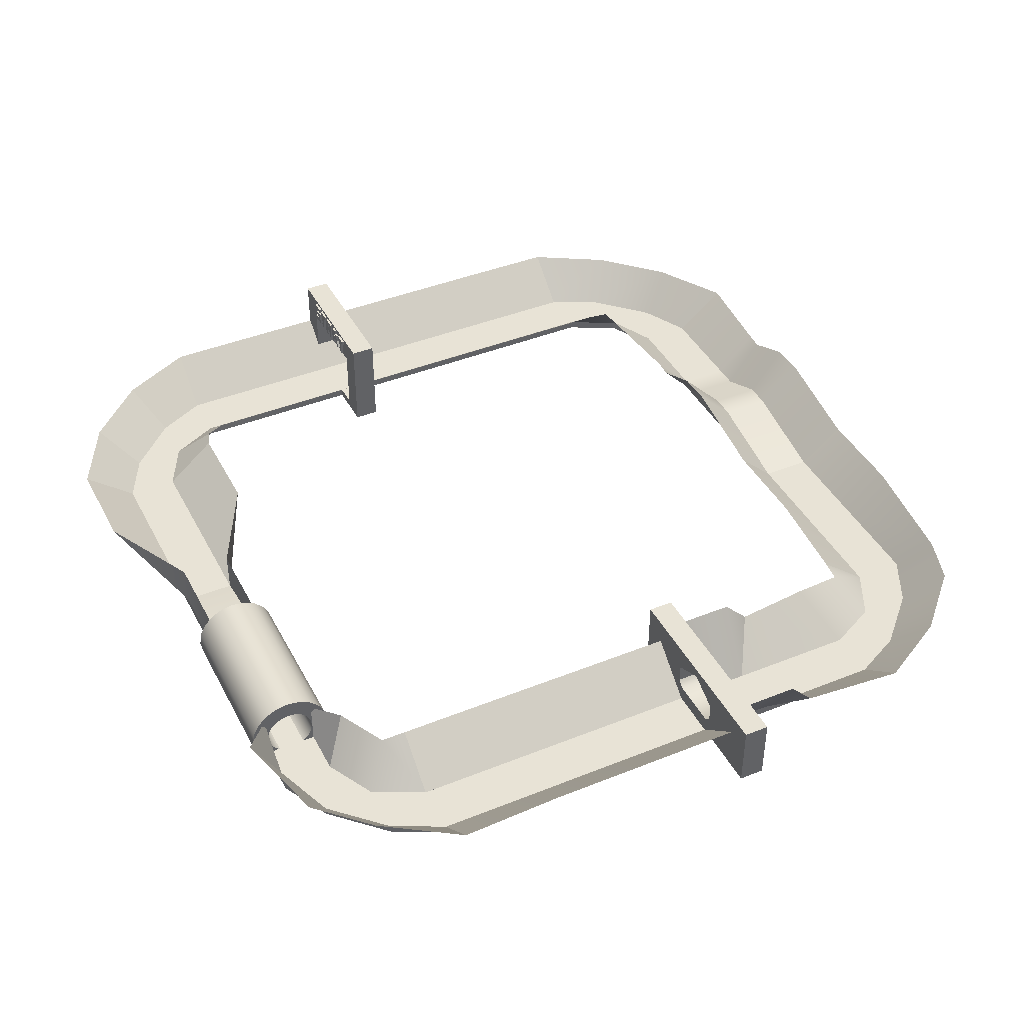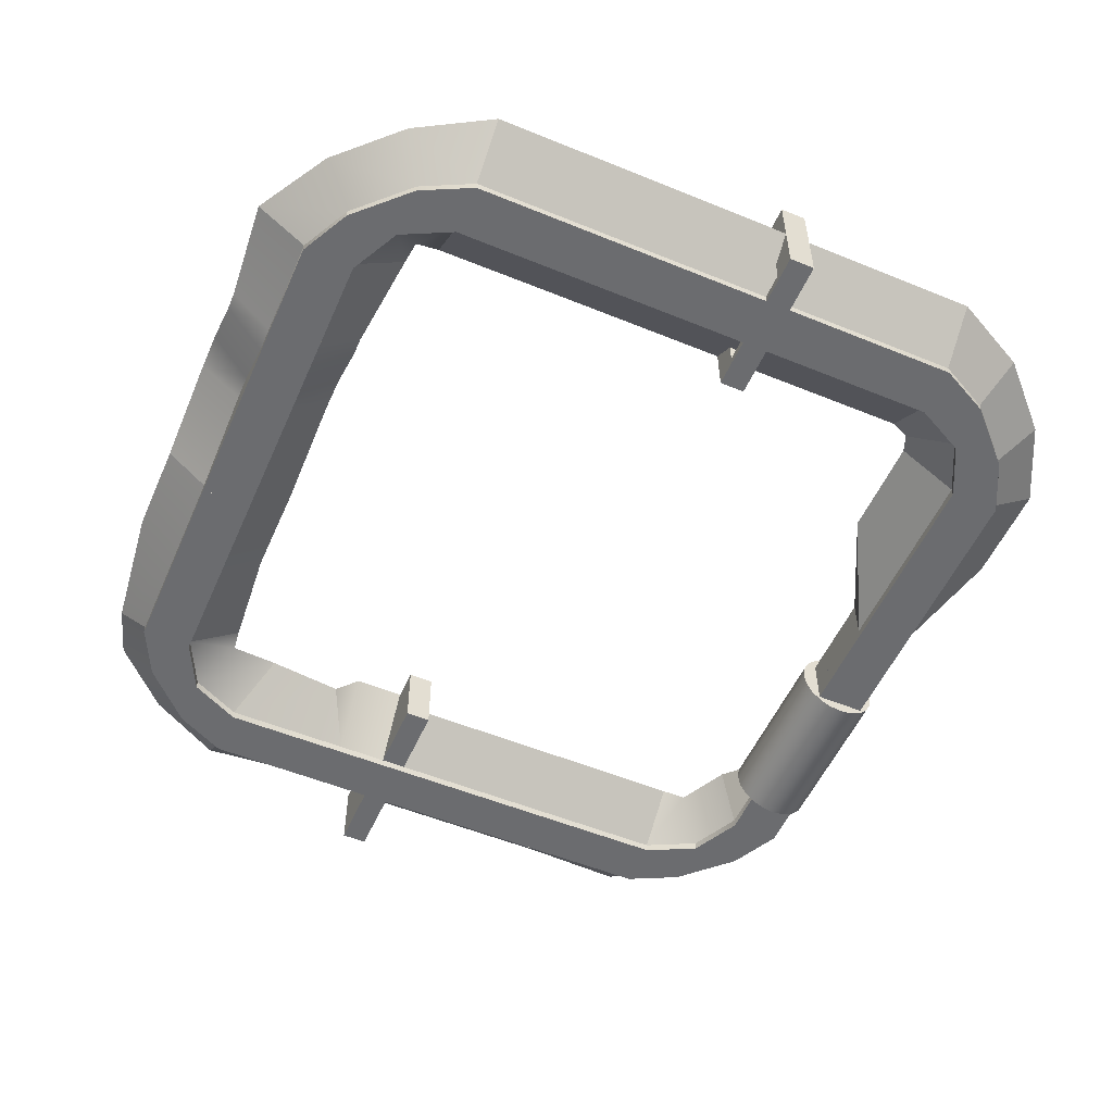
<metadata>
{"format":"obj","ext":"obj","renderer":"f3d","projection":"perspective","resolution":1024,"background":"white","views":[{"elev":41.9,"azim":64.1,"up":"+Y"},{"elev":-53.7,"azim":-113.6,"up":"+Y"}]}
</metadata>
<code>
g default
v 1 0 14
v 3 0 14
v 1 0.3319 14
v 3 0.3319 14
v 1 0.3319 10
v 3 0.3319 10
v 1 0 10
v 3 0 10
v 1 0.3319 6
v 3 0.3319 6
v 3 0 6
v 1 0 6
v 2 0.3319 4
v 4 0.3319 4
v 4 0 4
v 2 0 4
v 4 0.3319 2
v 4 0 2
v 6 0.3319 1
v 6 0.3319 3
v 6 0 3
v 6 0 1
v 10 0.3319 1
v 10 0.3319 3
v 10 0 3
v 10 0 1
v 11 0.3319 1
v 11 0.3319 3
v 11 0 3
v 11 0 1
v 13 1.242 1
v 13 1.242 3
v 13 0 3
v 13 0 1
v 14 1.242 1
v 14 1.242 3
v 14 0 3
v 14 0 1
v 18 0.3319 1
v 18 0.3319 3
v 18 0 3
v 18 0 1
v 22 0.3319 1
v 22 0.3319 3
v 22 0 1
v 22 0 3
v 26 0.3319 1
v 26 0.3319 3
v 26 0 3
v 26 0 1
v 28 0.3319 2
v 28 0.3319 4
v 28 0 4
v 28 0 2
v 30 0.3319 4
v 30 0 4
v 31 0.3319 6
v 29 0.3319 6
v 29 0 6
v 31 0 6
v 31 0.3319 10
v 29 0.3319 10
v 29 0 10
v 31 0 10
v 31 0.3319 11
v 29 0.3319 11
v 29 0 11
v 31 0 11
v 31 0.3319 13
v 29 0.3319 13
v 29 0 13
v 31 0 13
v 31 0.3319 14
v 29 0.3319 14
v 29 0 14
v 31 0 14
v 31 0.3319 18
v 29 0.3319 18
v 29 0 18
v 31 0 18
v 14 0 31
v 14 0 29
v 14 0.3319 31
v 14 0.3319 29
v 10 0.3319 31
v 10 0.3319 29
v 10 0 31
v 10 0 29
v 6 0.3319 31
v 6 0.3319 29
v 6 0 29
v 6 0 31
v 4 0.3319 30
v 4 0.3319 28
v 4 0 28
v 4 0 30
v 2 0.3319 28
v 2 0 28
v 1 0.3319 26
v 3 0.3319 26
v 3 0 26
v 1 0 26
v 1 0.3319 22
v 3 0.3319 22
v 3 0 22
v 1 0 22
v 1 0.3319 21
v 3 0.3319 21
v 3 0 21
v 1 0 21
v 1 0.3319 19
v 3 0.3319 19
v 3 0 19
v 1 0 19
v 1 0.3319 18
v 3 0.3319 18
v 3 0 18
v 1 0 18
v 31 0.3319 22
v 29 0.3319 22
v 31 0 22
v 29 0 22
v 31 0.3319 26
v 29 0.3319 26
v 29 0 26
v 31 0 26
v 30 0.3319 28
v 28 0.3319 28
v 28 0 28
v 30 0 28
v 28 0.3319 30
v 28 0 30
v 26 0.3319 31
v 26 0.3319 29
v 26 0 29
v 26 0 31
v 22 0.3319 31
v 22 0.3319 29
v 22 0 29
v 22 0 31
v 21 0.3319 31
v 21 0.3319 29
v 21 0 29
v 21 0 31
v 19 1 31
v 19 1 29
v 19 0 29
v 19 0 31
v 18 1 31
v 18 1 29
v 18 0 29
v 18 0 31
v 5 2 14
v 5 2 10
v 5 1.981 6
v 5 2 26
v 5 2 22
v 5 2 21
v 5 2 19
v 5 2 18
v -1 2.003 14
v -1 2.003 10
v -1 1.982 6
v -1 1.997 26
v -1 2.003 22
v -1 2.003 21
v -1 2.003 19
v -1 2.003 18
v 0.5064 2 29
v 2.927 2 31.44
v 6 2 33
v 5.337 2 26.74
v 6 2 27
v 10 2 27
v 10 2 33
v 14 2 29
v 18 2 29
v 14 2 31
v 18 0.3319 31
v 18 2 31
v 25 2 32
v 22 2 31
v 25 2 28
v 22 2 29
v 32.99 2 26
v 31 2 29
v 27.01 2 26
v 27 2 27
v 29 2 31
v 24 0.3319 29
v 24 2 29
v 24 2 31
v 24 0.3319 31
v 32.99 2.166 14
v 32.99 2.166 18
v 27 2 14
v 27 2 18
v 32.99 2.166 22
v 27 2 22
v 31 0.9757 13
v 29 0.9757 13
v 29 0.9757 14
v 31 0.9757 14
v 27 0.3319 13
v 27 0.3319 14
v 28.74 1.235 14
v 28.74 1.235 13
v 33 0.3319 13
v 33 0.3319 14
v 31.26 1.235 13
v 31.26 1.235 14
v 26 0.3319 13
v 26 0.3319 14
v 26 1.235 14
v 26 1.235 13
v 34 0.3319 13
v 34 0.3319 14
v 34 1.235 13
v 34 1.235 14
v 28.74 2 13
v 28.74 2 14
v 26 2 13
v 26 2 14
v 31.26 2 13
v 31.26 2 14
v 34 2 14
v 34 2 13
v 27 3 13
v 27 3 14
v 26 3 13
v 26 3 14
v 33 3 13
v 33 3 14
v 34 3 14
v 34 3 13
v 30 2.637 13
v 30 2.637 14
v 30 3 13
v 30 3 14
v 33 1.998 6
v 32.68 2.01 10
v 27 1.998 7
v 27.32 2.01 10
v 32.68 3.05 11
v 27.32 3.05 11
v 32.68 3.05 13
v 27.32 3.05 13
v 27 1.977 0
v 28.95 1.986 0.675
v 26 1.977 5
v 26.89 1.986 5.11
v 31.32 1.986 3.045
v 6 1.965 -1
v 10 1.968 -0.6365
v 6 1.965 5
v 10 1.968 4.637
v 10.66 1.895 -0.6365
v 10.66 1.895 4.637
v 12.66 2.805 -0.6365
v 12.66 2.805 4.637
v 14.18 2.858 -0.6365
v 14.18 2.858 4.637
v 18.18 1.948 -0.6365
v 18.18 1.948 4.637
v 22 1.968 -0.6365
v 22 1.968 4.637
v 0.6944 1.962 3.059
v 5.094 1.962 5.094
v 3.059 1.962 0.6944
v 4 0.3319 19
v 4 0 19
v 4 0 18
v 4 0.3319 18
v 0 0.3319 19
v 0 0 19
v 0 0.3319 18
v 0 0 18
v 5 0.3319 19
v 5 0 19
v 5 0 18
v 5 0.3319 18
v -1 0.3319 19
v -1 0 19
v -1 0.3319 18
v -1 0 18
v 4 3 19
v 4 3 18
v 5 3 19
v 5 3 18
v 0 3 19
v 0 3 18
v -1 3 18
v -1 3 19
v 4 4 19
v 4 4 18
v 5 4 19
v 5 4 18
v 0 4 19
v 0 4 18
v -1 4 18
v -1 4 19
v 2 3 19
v 2 3 18
v 2 4 19
v 2 4 18
v 2 3 19
v 2 3 18
v 2 4 18
v 2 4 19
v 4 3 19
v 4 4 19
v 17.67 1.139 29.02
v 17.67 1.439 29.07
v 17.67 1.709 29.2
v 17.67 1.924 29.42
v 17.67 2.062 29.69
v 17.67 2.109 29.99
v 17.67 2.062 30.29
v 17.67 1.924 30.56
v 17.67 1.709 30.77
v 17.67 1.439 30.91
v 17.67 1.139 30.96
v 17.67 0.8393 30.91
v 17.67 0.5688 30.77
v 17.67 0.3541 30.56
v 17.67 0.2163 30.29
v 17.67 0.1688 29.99
v 17.67 0.2163 29.69
v 17.67 0.3541 29.42
v 17.67 0.5688 29.2
v 17.67 0.8393 29.07
v 24.17 1.139 29.02
v 24.17 1.439 29.07
v 24.17 1.709 29.2
v 24.17 1.924 29.42
v 24.17 2.062 29.69
v 24.17 2.109 29.99
v 24.17 2.062 30.29
v 24.17 1.924 30.56
v 24.17 1.709 30.77
v 24.17 1.439 30.91
v 24.17 1.139 30.96
v 24.17 0.8393 30.91
v 24.17 0.5688 30.77
v 24.17 0.3541 30.56
v 24.17 0.2163 30.29
v 24.17 0.1688 29.99
v 24.17 0.2163 29.69
v 24.17 0.3541 29.42
v 24.17 0.5688 29.2
v 24.17 0.8393 29.07
v 24.17 1.139 28.34
v 24.17 1.647 28.42
v 24.17 2.106 28.66
v 24.17 2.47 29.02
v 24.17 2.703 29.48
v 24.17 2.784 29.99
v 24.17 2.703 30.5
v 24.17 2.47 30.96
v 24.17 2.106 31.32
v 24.17 1.647 31.55
v 24.17 1.139 31.63
v 24.17 0.6309 31.55
v 24.17 0.1724 31.32
v 24.17 -0.1915 30.96
v 24.17 -0.4251 30.5
v 24.17 -0.5056 29.99
v 24.17 -0.4251 29.48
v 24.17 -0.1915 29.02
v 24.17 0.1724 28.66
v 24.17 0.6309 28.42
v 17.67 1.139 28.34
v 17.67 1.647 28.42
v 17.67 2.106 28.66
v 17.67 2.47 29.02
v 17.67 2.703 29.48
v 17.67 2.784 29.99
v 17.67 2.703 30.5
v 17.67 2.47 30.96
v 17.67 2.106 31.32
v 17.67 1.647 31.55
v 17.67 1.139 31.63
v 17.67 0.6309 31.55
v 17.67 0.1724 31.32
v 17.67 -0.1915 30.96
v 17.67 -0.4251 30.5
v 17.67 -0.5056 29.99
v 17.67 -0.4251 29.48
v 17.67 -0.1915 29.02
v 17.67 0.1724 28.66
v 17.67 0.6309 28.42
v 0.2954 3.088 18.92
v 0.8493 3.088 18.92
v 0.2954 3.088 19.1
v 0.8493 3.088 19.1
v 0.2954 3.276 19.1
v 0.8493 3.276 19.1
v 0.2954 3.276 18.92
v 0.8493 3.276 18.92
v 0.2895 3.392 18.92
v 0.8434 3.392 18.92
v 0.2895 3.392 19.1
v 0.8434 3.392 19.1
v 0.2895 3.58 19.1
v 0.8434 3.58 19.1
v 0.2895 3.58 18.92
v 0.8434 3.58 18.92
v 0.4755 3.469 18.92
v 0.4755 3.731 18.92
v 0.4755 3.469 19.1
v 0.4755 3.731 19.1
v 0.2878 3.469 19.1
v 0.2878 3.731 19.1
v 0.2878 3.469 18.92
v 0.2878 3.731 18.92
v 0.8391 3.213 18.92
v 0.8391 3.474 18.92
v 0.8391 3.213 19.1
v 0.8391 3.474 19.1
v 0.6514 3.213 19.1
v 0.6514 3.474 19.1
v 0.6514 3.213 18.92
v 0.6514 3.474 18.92
v 0.2835 3.69 18.92
v 0.8374 3.69 18.92
v 0.2835 3.69 19.1
v 0.8374 3.69 19.1
v 0.2835 3.878 19.1
v 0.8374 3.878 19.1
v 0.2835 3.878 18.92
v 0.8374 3.878 18.92
v 1.709 3.706 18.92
v 2.263 3.706 18.92
v 1.709 3.706 19.1
v 2.263 3.706 19.1
v 1.709 3.894 19.1
v 2.263 3.894 19.1
v 1.709 3.894 18.92
v 2.263 3.894 18.92
v 1.166 3.099 18.92
v 1.352 3.099 18.92
v 1.166 3.099 19.1
v 1.352 3.099 19.1
v 1.166 3.828 19.1
v 1.352 3.828 19.1
v 1.166 3.828 18.92
v 1.352 3.828 18.92
v 1.706 3.11 18.92
v 1.892 3.11 18.92
v 1.706 3.11 19.1
v 1.892 3.11 19.1
v 1.706 3.839 19.1
v 1.892 3.839 19.1
v 1.706 3.839 18.92
v 1.892 3.839 18.92
v 0.975 3.69 18.92
v 1.529 3.69 18.92
v 0.975 3.69 19.1
v 1.529 3.69 19.1
v 0.975 3.878 19.1
v 1.529 3.878 19.1
v 0.975 3.878 18.92
v 1.529 3.878 18.92
v 2.078 3.11 18.92
v 2.265 3.11 18.92
v 2.078 3.11 19.1
v 2.265 3.11 19.1
v 2.078 3.839 19.1
v 2.265 3.839 19.1
v 2.078 3.839 18.92
v 2.265 3.839 18.92
v 1.709 3.382 18.92
v 2.263 3.382 18.92
v 1.709 3.382 19.1
v 2.263 3.382 19.1
v 1.709 3.57 19.1
v 2.263 3.57 19.1
v 1.709 3.57 18.92
v 2.263 3.57 18.92
v 2.456 3.11 18.92
v 2.643 3.11 18.92
v 2.456 3.11 19.1
v 2.643 3.11 19.1
v 2.456 3.839 19.1
v 2.643 3.839 19.1
v 2.456 3.839 18.92
v 2.643 3.839 18.92
v 2.487 3.706 18.92
v 2.816 3.706 18.92
v 2.487 3.706 19.1
v 2.816 3.706 19.1
v 2.487 3.894 19.1
v 2.816 3.894 19.1
v 2.487 3.894 18.92
v 2.816 3.894 18.92
v 2.471 3.382 18.92
v 3.025 3.382 18.92
v 2.471 3.382 19.1
v 3.025 3.382 19.1
v 2.471 3.57 19.1
v 3.025 3.57 19.1
v 2.471 3.57 18.92
v 3.025 3.57 18.92
v 2.813 3.41 18.92
v 2.999 3.41 18.92
v 2.813 3.41 19.1
v 2.999 3.41 19.1
v 2.813 3.739 19.1
v 2.999 3.739 19.1
v 2.813 3.739 18.92
v 2.999 3.739 18.92
v 3.001 3.094 18.92
v 3.164 3.183 18.92
v 3.001 3.094 19.1
v 3.164 3.183 19.1
v 2.844 3.382 19.1
v 3.007 3.471 19.1
v 2.844 3.382 18.92
v 3.007 3.471 18.92
v 3.389 3.099 18.92
v 3.575 3.099 18.92
v 3.389 3.099 19.1
v 3.575 3.099 19.1
v 3.389 3.828 19.1
v 3.575 3.828 19.1
v 3.389 3.828 18.92
v 3.575 3.828 18.92
v 3.198 3.69 18.92
v 3.752 3.69 18.92
v 3.198 3.69 19.1
v 3.752 3.69 19.1
v 3.198 3.878 19.1
v 3.752 3.878 19.1
v 3.198 3.878 18.92
v 3.752 3.878 18.92
g polySurface3
f 1 2 4 3
f 3 4 6 5
f 39 40 41 42
f 7 8 2 1
f 2 8 6 4
f 7 1 3 5
f 5 6 10 9
f 6 8 11 10
f 8 7 12 11
f 7 5 9 12
f 9 10 14 13
f 10 11 15 14
f 11 12 16 15
f 12 9 13 16
f 13 14 17
f 15 16 18
f 16 13 17 18
f 17 14 20 19
f 14 15 21 20
f 15 18 22 21
f 18 17 19 22
f 19 20 24 23
f 20 21 25 24
f 21 22 26 25
f 22 19 23 26
f 23 24 28 27
f 24 25 29 28
f 25 26 30 29
f 26 23 27 30
f 27 28 32 31
f 28 29 33 32
f 29 30 34 33
f 30 27 31 34
f 31 32 36 35
f 32 33 37 36
f 33 34 38 37
f 34 31 35 38
f 35 36 40 39
f 36 37 41 40
f 37 38 42 41
f 38 35 39 42
f 42 41 40 39
f 39 40 44 43
f 77 78 79 80
f 45 46 41 42
f 41 46 44 40
f 45 42 39 43
f 43 44 48 47
f 44 46 49 48
f 46 45 50 49
f 45 43 47 50
f 47 48 52 51
f 48 49 53 52
f 49 50 54 53
f 50 47 51 54
f 51 52 55
f 53 54 56
f 54 51 55 56
f 55 52 58 57
f 52 53 59 58
f 53 56 60 59
f 56 55 57 60
f 57 58 62 61
f 58 59 63 62
f 59 60 64 63
f 60 57 61 64
f 61 62 66 65
f 62 63 67 66
f 63 64 68 67
f 64 61 65 68
f 65 66 70 69
f 66 67 71 70
f 67 68 72 71
f 68 65 69 72
f 200 201 202 203
f 70 71 75 74
f 71 72 76 75
f 72 69 73 76
f 73 74 78 77
f 74 75 79 78
f 75 76 80 79
f 76 73 77 80
f 81 82 84 83
f 83 84 86 85
f 3 4 2 1
f 87 88 82 81
f 82 88 86 84
f 87 81 83 85
f 85 86 90 89
f 86 88 91 90
f 88 87 92 91
f 87 85 89 92
f 89 90 94 93
f 90 91 95 94
f 91 92 96 95
f 92 89 93 96
f 93 94 97
f 95 96 98
f 96 93 97 98
f 97 94 100 99
f 94 95 101 100
f 95 98 102 101
f 98 97 99 102
f 99 100 104 103
f 100 101 105 104
f 101 102 106 105
f 102 99 103 106
f 103 104 108 107
f 104 105 109 108
f 105 106 110 109
f 106 103 107 110
f 107 108 112 111
f 108 109 113 112
f 109 110 114 113
f 110 107 111 114
f 111 112 116 115
f 278 279 280 281
f 113 114 118 117
f 283 282 284 285
f 115 116 4 3
f 116 117 2 4
f 117 118 1 2
f 118 115 3 1
f 80 79 78 77
f 77 78 120 119
f 83 84 82 81
f 121 122 79 80
f 79 122 120 78
f 121 80 77 119
f 119 120 124 123
f 120 122 125 124
f 122 121 126 125
f 121 119 123 126
f 123 124 128 127
f 124 125 129 128
f 125 126 130 129
f 126 123 127 130
f 127 128 131
f 129 130 132
f 130 127 131 132
f 131 128 134 133
f 128 129 135 134
f 129 132 136 135
f 132 131 133 136
f 133 134 190 138 137 193
f 134 135 139 138 190
f 135 136 140 139
f 136 133 193 137 140
f 137 138 142 141
f 138 139 143 142
f 139 140 144 143
f 140 137 141 144
f 141 142 146 145
f 142 143 147 146
f 143 144 148 147
f 144 141 145 148
f 145 146 150 149
f 146 147 151 150
f 147 148 152 151
f 148 145 149 152
f 149 150 84 83
f 150 151 82 84
f 151 152 81 82
f 152 149 83 81
f 4 6 154 153
f 6 10 155 154
f 100 104 157 156
f 104 108 158 157
f 108 112 159 158
f 112 116 160 159
f 116 4 153 160
f 3 5 162 161
f 5 9 163 162
f 99 103 165 164
f 103 107 166 165
f 107 111 167 166
f 111 115 168 167
f 115 3 161 168
f 97 99 164 169
f 93 97 169 170
f 89 93 170 171
f 94 100 156 172
f 90 94 172 173
f 86 90 173 174
f 85 89 171 175
f 84 86 174
f 150 84 176 177
f 83 175 178
f 84 174 176
f 83 85 175
f 83 178 180 179
f 193 137 182 192
f 134 190 191 183
f 123 127 186 185
f 124 128 188 187
f 127 131 189 186
f 131 133 181 189
f 128 134 183 188
f 190 138 184 191
f 133 193 192 181
f 73 77 195 194
f 74 78 197 196
f 77 119 198 195
f 78 120 199 197
f 119 123 185 198
f 120 124 187 199
f 69 70 201 200
f 212 213 214 215
f 74 73 203 202
f 217 216 218 219
f 70 74 205 204
f 74 202 206 205
f 202 201 207 206
f 201 70 204 207
f 73 69 208 209
f 69 200 210 208
f 200 203 211 210
f 203 73 209 211
f 204 205 213 212
f 205 206 214 213
f 229 228 230 231
f 207 204 212 215
f 209 208 216 217
f 208 210 218 216
f 232 233 234 235
f 211 209 217 219
f 206 207 220 221
f 207 215 222 220
f 215 214 223 222
f 214 206 221 223
f 210 211 225 224
f 211 219 226 225
f 219 218 227 226
f 218 210 224 227
f 237 236 238 239
f 220 222 230 228
f 222 223 231 230
f 223 221 229 231
f 236 237 239 238
f 225 226 234 233
f 226 227 235 234
f 227 224 232 235
f 221 220 236 237
f 220 228 238 236
f 228 229 239 238
f 229 221 237 239
f 224 225 237 236
f 225 233 239 237
f 233 232 238 239
f 232 224 236 238
f 57 61 241 240
f 58 62 243 242
f 61 65 241
f 62 66 243
f 65 69 246 244
f 66 70 247 245
f 243 66 245
f 241 65 244
f 47 51 249 248
f 48 52 251 250
f 51 55 252 249
f 55 57 240 252
f 52 58 242 251
f 19 23 254 253
f 20 24 256 255
f 23 27 257 254
f 24 28 258 256
f 27 31 259 257
f 28 32 260 258
f 31 35 261 259
f 32 36 262 260
f 35 39 263 261
f 36 40 264 262
f 39 43 265 263
f 40 44 266 264
f 43 47 248 265
f 44 48 250 266
f 9 13 267 163
f 10 14 268 155
f 13 17 269 267
f 17 19 253 269
f 14 20 255 268
f 112 113 271 270
f 113 117 272 271
f 117 116 273 272
f 116 112 270 273
f 114 111 274 275
f 111 115 276 274
f 115 118 277 276
f 118 114 275 277
f 270 271 279 278
f 271 272 280 279
f 272 273 281 280
f 295 294 296 297
f 275 274 282 283
f 298 299 300 301
f 276 277 285 284
f 277 275 283 285
f 273 270 286 287
f 270 278 288 286
f 278 281 289 288
f 281 273 287 289
f 274 276 291 290
f 276 284 292 291
f 284 282 293 292
f 282 274 290 293
f 286 288 296 294
f 288 289 297 296
f 289 287 295 297
f 291 292 300 299
f 292 293 301 300
f 293 290 298 301
f 287 286 302 303
f 294 295 305 304
f 295 287 303 305
f 290 291 307 306
f 291 299 308 307
f 299 298 309 308
f 298 290 310 311
f 313 312 332 333
f 314 313 333 334
f 315 314 334 335
f 316 315 335 336
f 317 316 336 337
f 318 317 337 338
f 319 318 338 339
f 320 319 339 340
f 321 320 340 341
f 322 321 341 342
f 323 322 342 343
f 324 323 343 344
f 325 324 344 345
f 326 325 345 346
f 327 326 346 347
f 328 327 347 348
f 329 328 348 349
f 330 329 349 350
f 331 330 350 351
f 312 331 351 332
f 333 332 352 353
f 334 333 353 354
f 335 334 354 355
f 336 335 355 356
f 337 336 356 357
f 338 337 357 358
f 339 338 358 359
f 340 339 359 360
f 341 340 360 361
f 342 341 361 362
f 343 342 362 363
f 344 343 363 364
f 345 344 364 365
f 346 345 365 366
f 347 346 366 367
f 348 347 367 368
f 349 348 368 369
f 350 349 369 370
f 351 350 370 371
f 332 351 371 352
f 353 352 372 373
f 354 353 373 374
f 355 354 374 375
f 356 355 375 376
f 357 356 376 377
f 358 357 377 378
f 359 358 378 379
f 360 359 379 380
f 361 360 380 381
f 362 361 381 382
f 363 362 382 383
f 364 363 383 384
f 365 364 384 385
f 366 365 385 386
f 367 366 386 387
f 368 367 387 388
f 369 368 388 389
f 370 369 389 390
f 371 370 390 391
f 352 371 391 372
f 373 372 312 313
f 374 373 313 314
f 375 374 314 315
f 376 375 315 316
f 377 376 316 317
f 378 377 317 318
f 379 378 318 319
f 380 379 319 320
f 381 380 320 321
f 382 381 321 322
f 383 382 322 323
f 384 383 323 324
f 385 384 324 325
f 386 385 325 326
f 387 386 326 327
f 388 387 327 328
f 389 388 328 329
f 390 389 329 330
f 391 390 330 331
f 372 391 331 312
f 392 393 395 394
f 394 395 397 396
f 396 397 399 398
f 398 399 393 392
f 393 399 397 395
f 398 392 394 396
f 400 401 403 402
f 402 403 405 404
f 404 405 407 406
f 406 407 401 400
f 401 407 405 403
f 406 400 402 404
f 408 409 411 410
f 410 411 413 412
f 412 413 415 414
f 414 415 409 408
f 409 415 413 411
f 414 408 410 412
f 416 417 419 418
f 418 419 421 420
f 420 421 423 422
f 422 423 417 416
f 417 423 421 419
f 422 416 418 420
f 424 425 427 426
f 426 427 429 428
f 428 429 431 430
f 430 431 425 424
f 425 431 429 427
f 430 424 426 428
f 432 433 435 434
f 434 435 437 436
f 436 437 439 438
f 438 439 433 432
f 433 439 437 435
f 438 432 434 436
f 440 441 443 442
f 442 443 445 444
f 444 445 447 446
f 446 447 441 440
f 441 447 445 443
f 446 440 442 444
f 448 449 451 450
f 450 451 453 452
f 452 453 455 454
f 454 455 449 448
f 449 455 453 451
f 454 448 450 452
f 456 457 459 458
f 458 459 461 460
f 460 461 463 462
f 462 463 457 456
f 457 463 461 459
f 462 456 458 460
f 464 465 467 466
f 466 467 469 468
f 468 469 471 470
f 470 471 465 464
f 465 471 469 467
f 470 464 466 468
f 472 473 475 474
f 474 475 477 476
f 476 477 479 478
f 478 479 473 472
f 473 479 477 475
f 478 472 474 476
f 480 481 483 482
f 482 483 485 484
f 484 485 487 486
f 486 487 481 480
f 481 487 485 483
f 486 480 482 484
f 488 489 491 490
f 490 491 493 492
f 492 493 495 494
f 494 495 489 488
f 489 495 493 491
f 494 488 490 492
f 496 497 499 498
f 498 499 501 500
f 500 501 503 502
f 502 503 497 496
f 497 503 501 499
f 502 496 498 500
f 504 505 507 506
f 506 507 509 508
f 508 509 511 510
f 510 511 505 504
f 505 511 509 507
f 510 504 506 508
f 512 513 515 514
f 514 515 517 516
f 516 517 519 518
f 518 519 513 512
f 513 519 517 515
f 518 512 514 516
f 520 521 523 522
f 522 523 525 524
f 524 525 527 526
f 526 527 521 520
f 521 527 525 523
f 526 520 522 524
f 528 529 531 530
f 530 531 533 532
f 532 533 535 534
f 534 535 529 528
f 529 535 533 531
f 534 528 530 532

</code>
